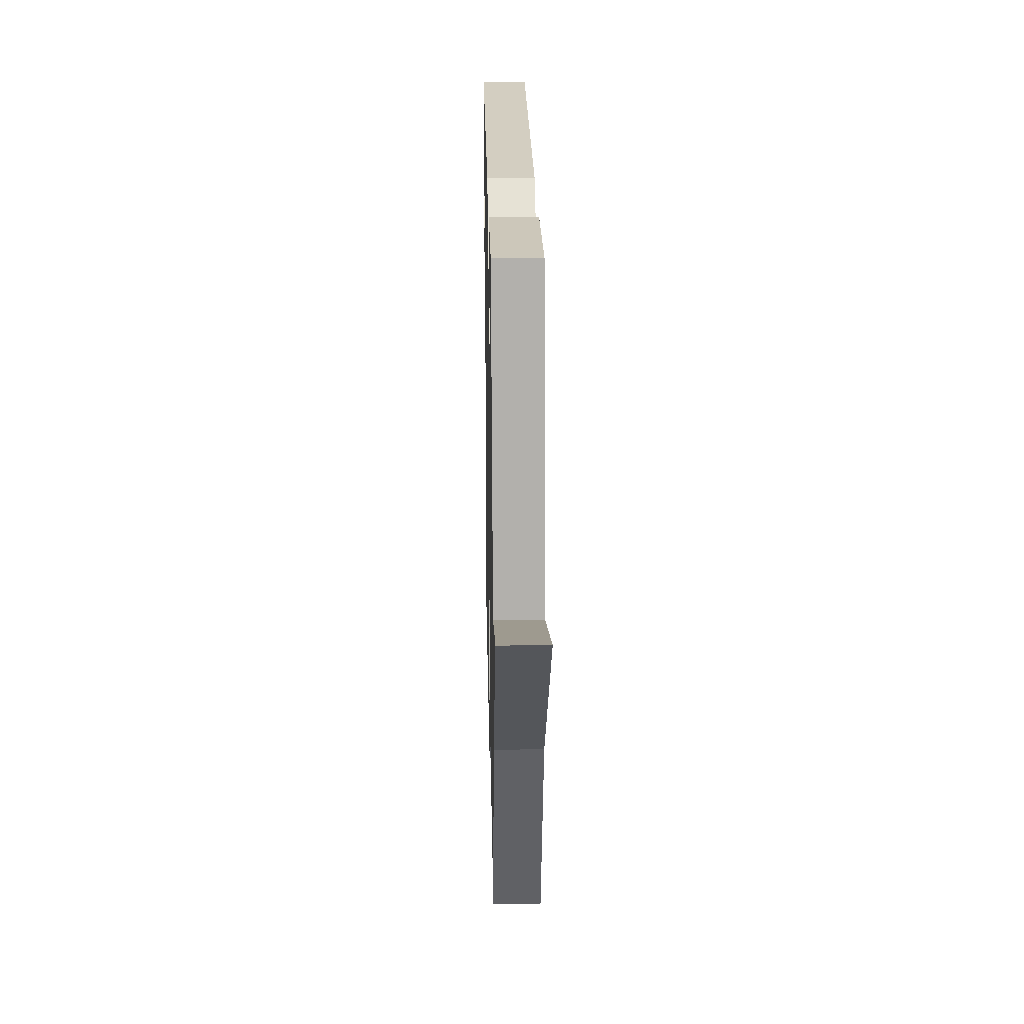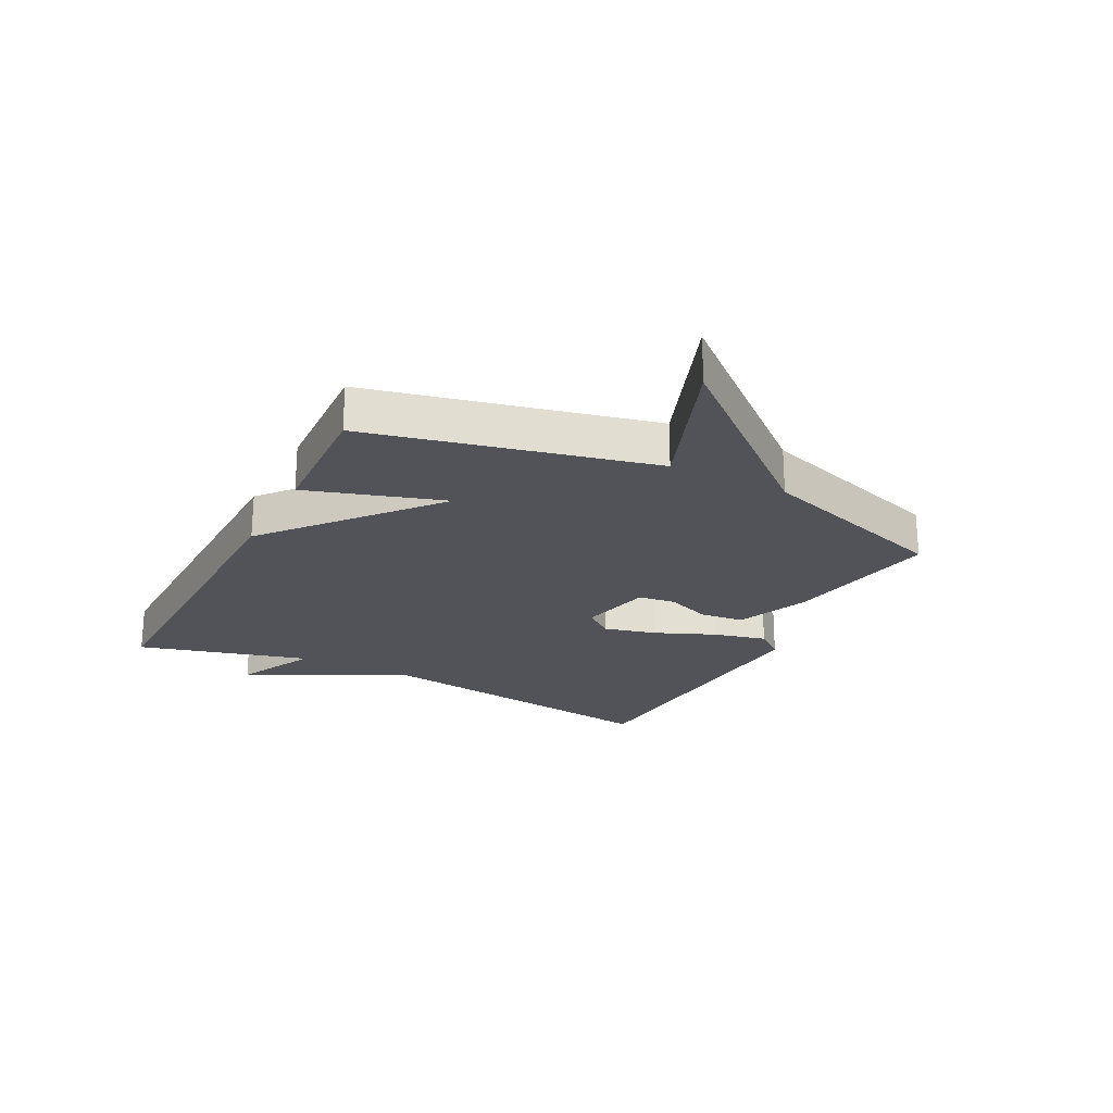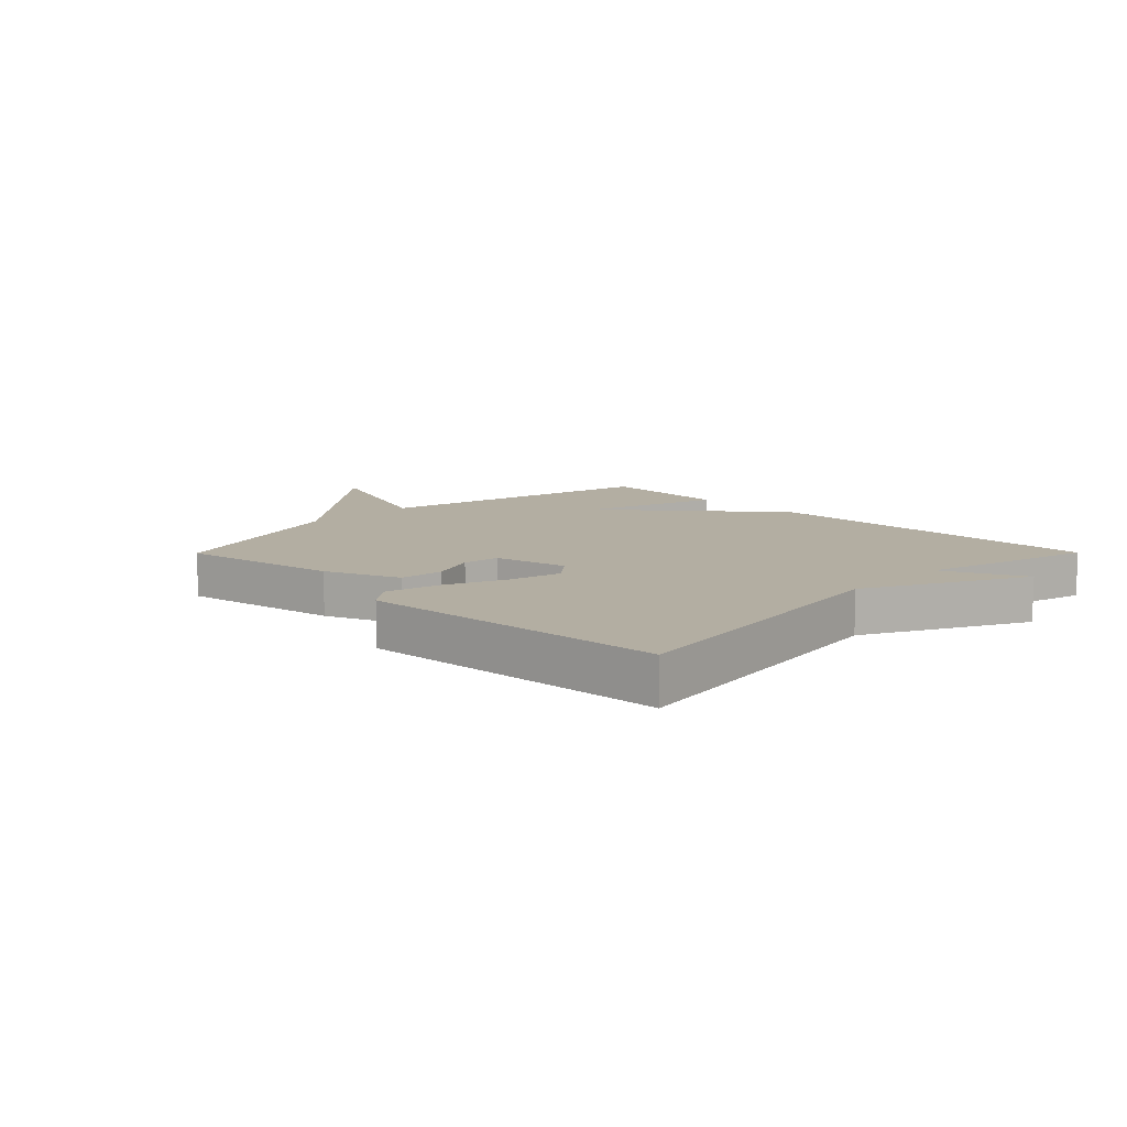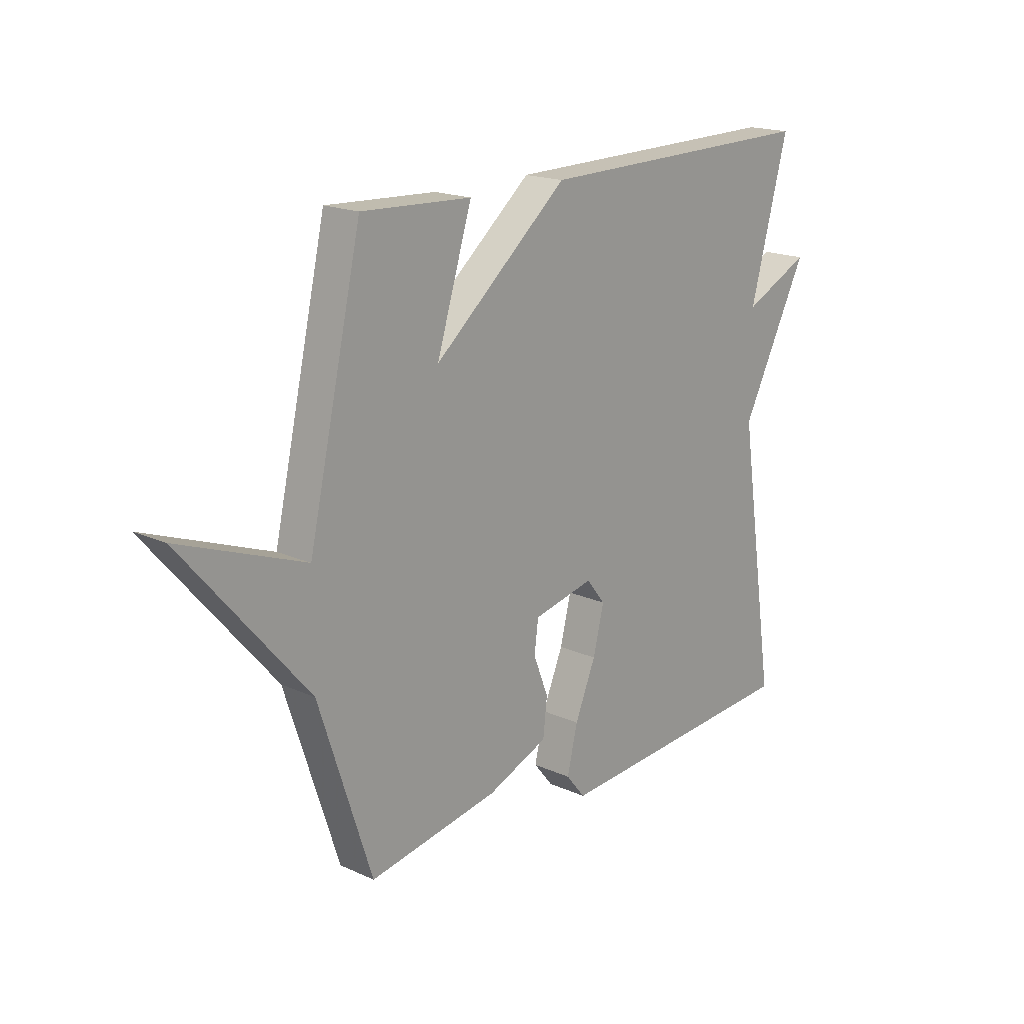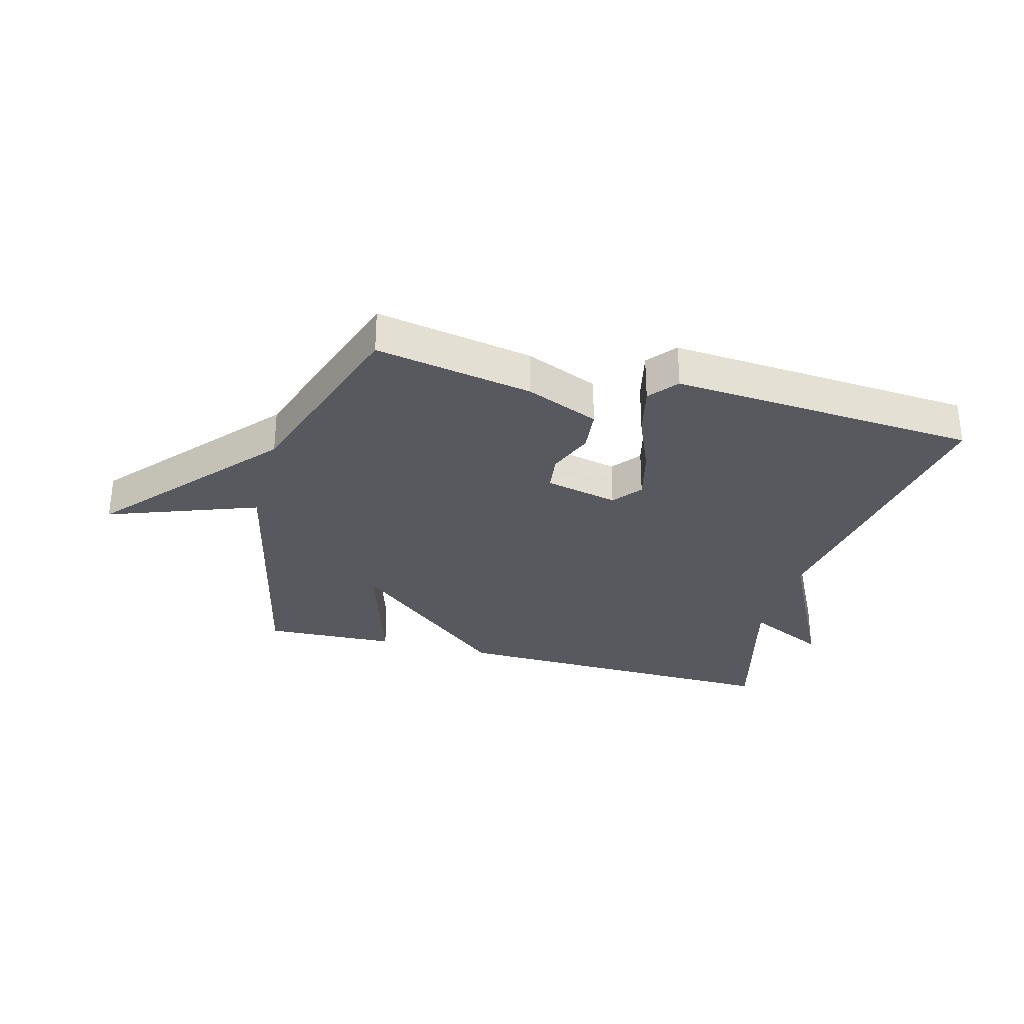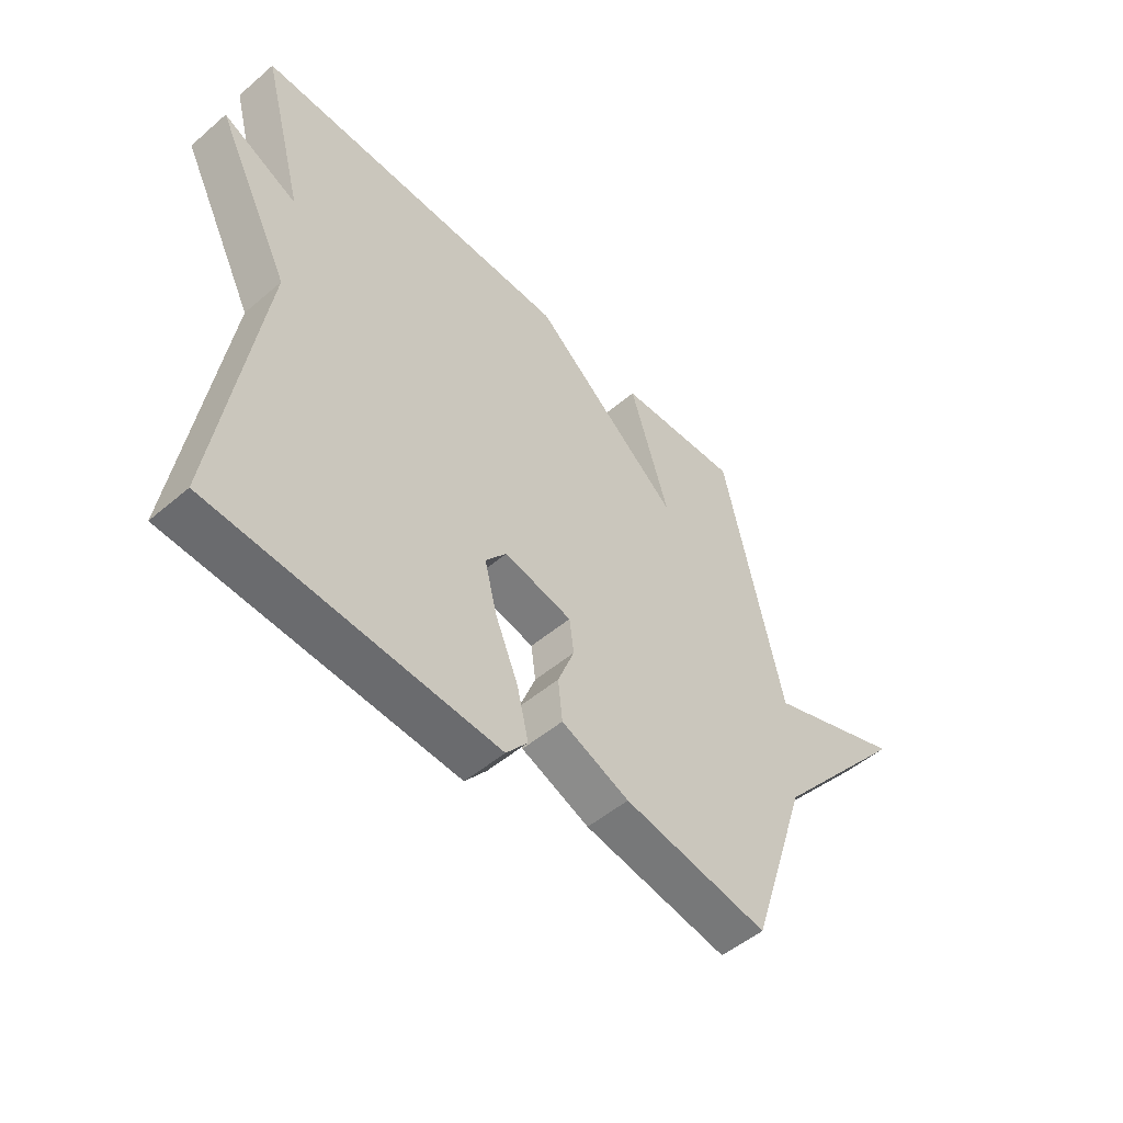
<metadata>
{"format":"obj","ext":"obj","renderer":"f3d","projection":"perspective","resolution":1024,"background":"white","views":[{"elev":24.1,"azim":88.8,"up":"+Z"},{"elev":-22.7,"azim":63.0,"up":"+Y"},{"elev":10.8,"azim":-135.2,"up":"+Y"},{"elev":18.0,"azim":131.5,"up":"+Z"},{"elev":-30.4,"azim":164.9,"up":"+Y"},{"elev":-50.8,"azim":-47.1,"up":"+Z"}]}
</metadata>
<code>
v 0.5 0.07 -0.5
v 0.237 0.07 -0.452
v 0.114 0.07 -0.401
v 0.106 0.07 -0.328
v 0.136 0.07 -0.251
v 0.128 0.07 -0.189
v 0.005 0.07 -0.161
v -0.033 0.07 -0.209
v -0.011 0.07 -0.298
v 0.031 0.07 -0.399
v 0.052 0.07 -0.488
v 0.013 0.07 -0.536
v -0.5 0.07 -0.5
v -0.423 0.07 0.013
v -0.558 0.07 0.278
v -0.423 0.07 0.213
v -0.5 0.07 0.5
v 0.078 0.07 0.49
v 0.349 0.07 0.261
v 0.278 0.07 0.49
v 0.5 0.07 0.5
v 0.607 0.07 0.027
v 0.858 0.07 0.12
v 0.607 0.07 -0.173
v 0.5 0 -0.5
v 0.237 0 -0.452
v 0.114 0 -0.401
v 0.106 0 -0.328
v 0.136 0 -0.251
v 0.128 0 -0.189
v 0.005 0 -0.161
v -0.033 0 -0.209
v -0.011 0 -0.298
v 0.031 0 -0.399
v 0.052 0 -0.488
v 0.013 0 -0.536
v -0.5 0 -0.5
v -0.423 0 0.013
v -0.558 0 0.278
v -0.423 0 0.213
v -0.5 0 0.5
v 0.078 0 0.49
v 0.349 0 0.261
v 0.278 0 0.49
v 0.5 0 0.5
v 0.607 0 0.027
v 0.858 0 0.12
v 0.607 0 -0.173
f 22 23 24
f 21 22 24
f 20 21 24
f 19 20 24
f 18 19 24
f 17 18 24
f 16 17 24
f 14 15 16
f 14 16 24
f 12 13 14
f 11 12 14
f 10 11 14
f 9 10 14
f 8 9 14
f 7 8 14
f 6 7 14 24
f 24 1 2
f 6 24 2
f 5 6 2
f 2 3 4 5
f 48 47 46
f 48 46 45
f 48 45 44
f 48 44 43
f 48 43 42
f 48 42 41
f 48 41 40
f 40 39 38
f 48 40 38
f 38 37 36
f 38 36 35
f 38 35 34
f 38 34 33
f 38 33 32
f 38 32 31
f 48 38 31 30
f 26 25 48
f 26 48 30
f 26 30 29
f 29 28 27 26
f 1 25 26 2
f 2 26 27 3
f 3 27 28 4
f 4 28 29 5
f 5 29 30 6
f 6 30 31 7
f 7 31 32 8
f 8 32 33 9
f 9 33 34 10
f 10 34 35 11
f 11 35 36 12
f 12 36 37 13
f 13 37 38 14
f 14 38 39 15
f 15 39 40 16
f 16 40 41 17
f 17 41 42 18
f 18 42 43 19
f 19 43 44 20
f 20 44 45 21
f 21 45 46 22
f 22 46 47 23
f 23 47 48 24
f 24 48 25 1

</code>
